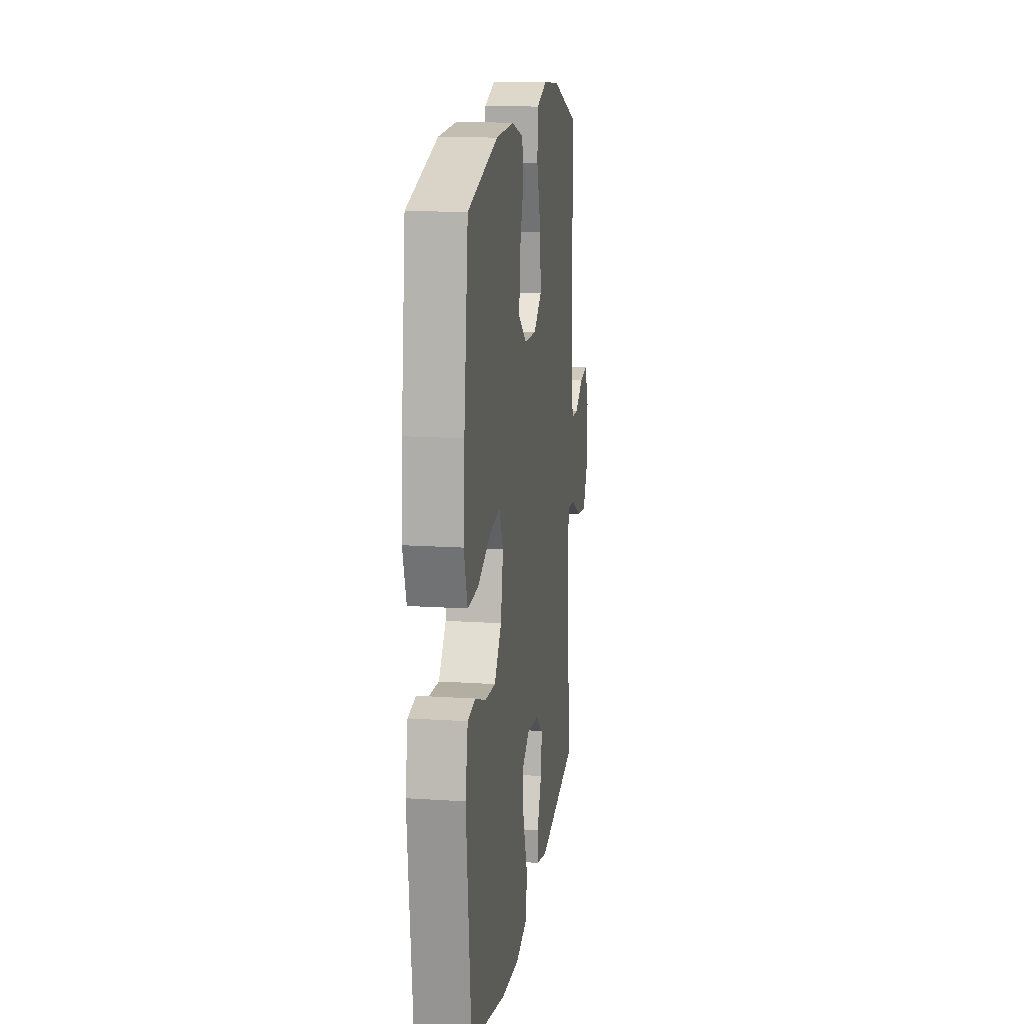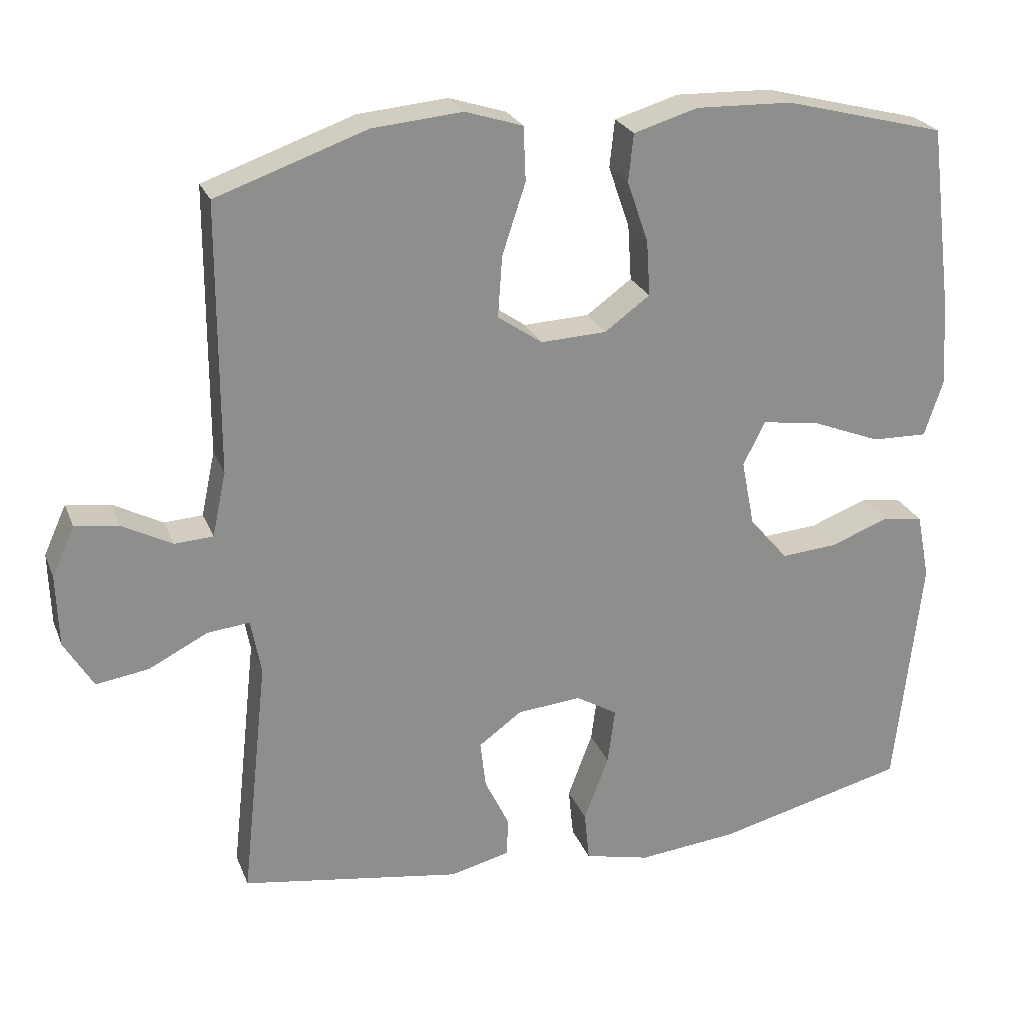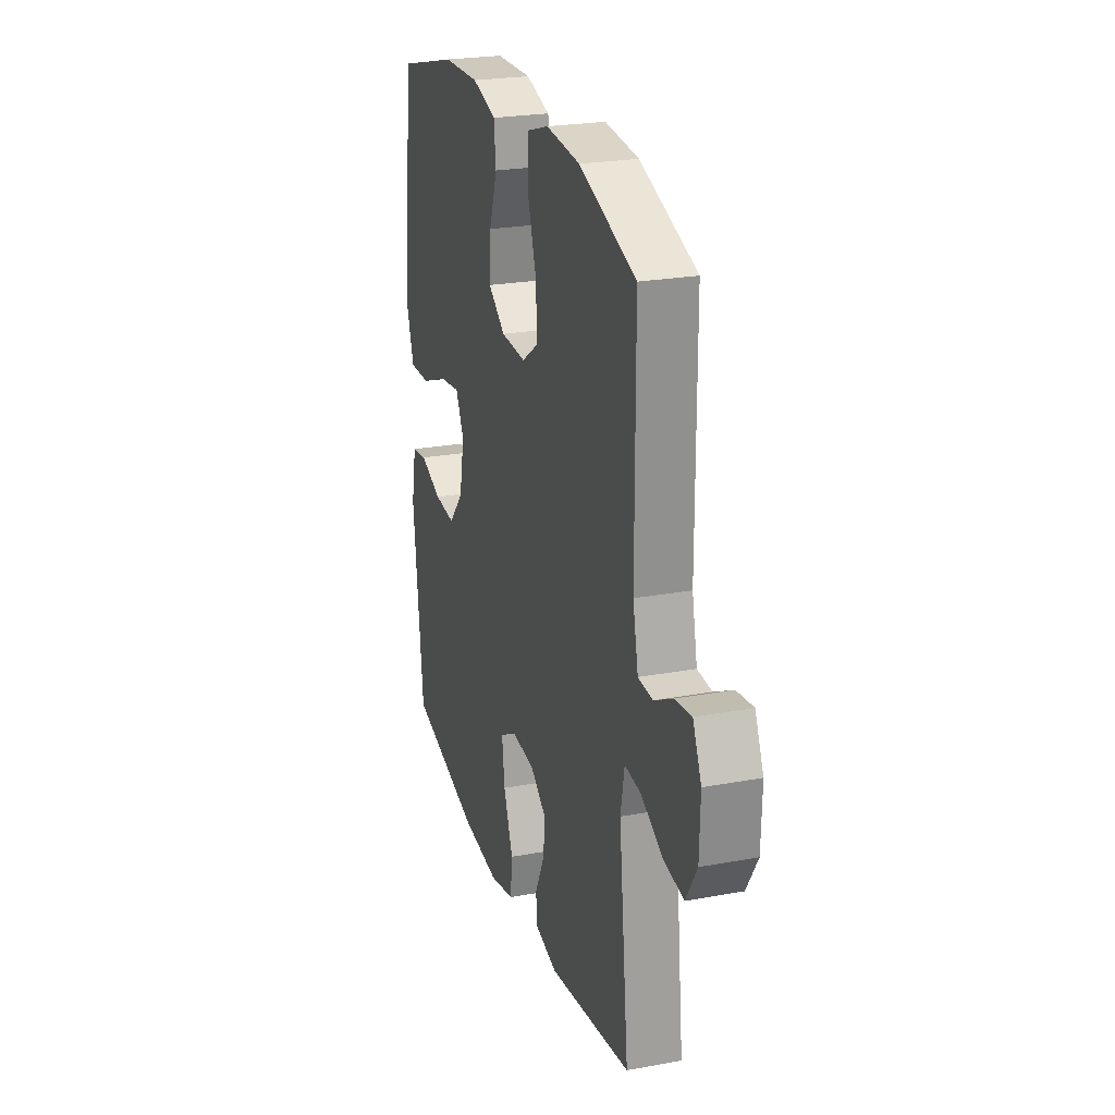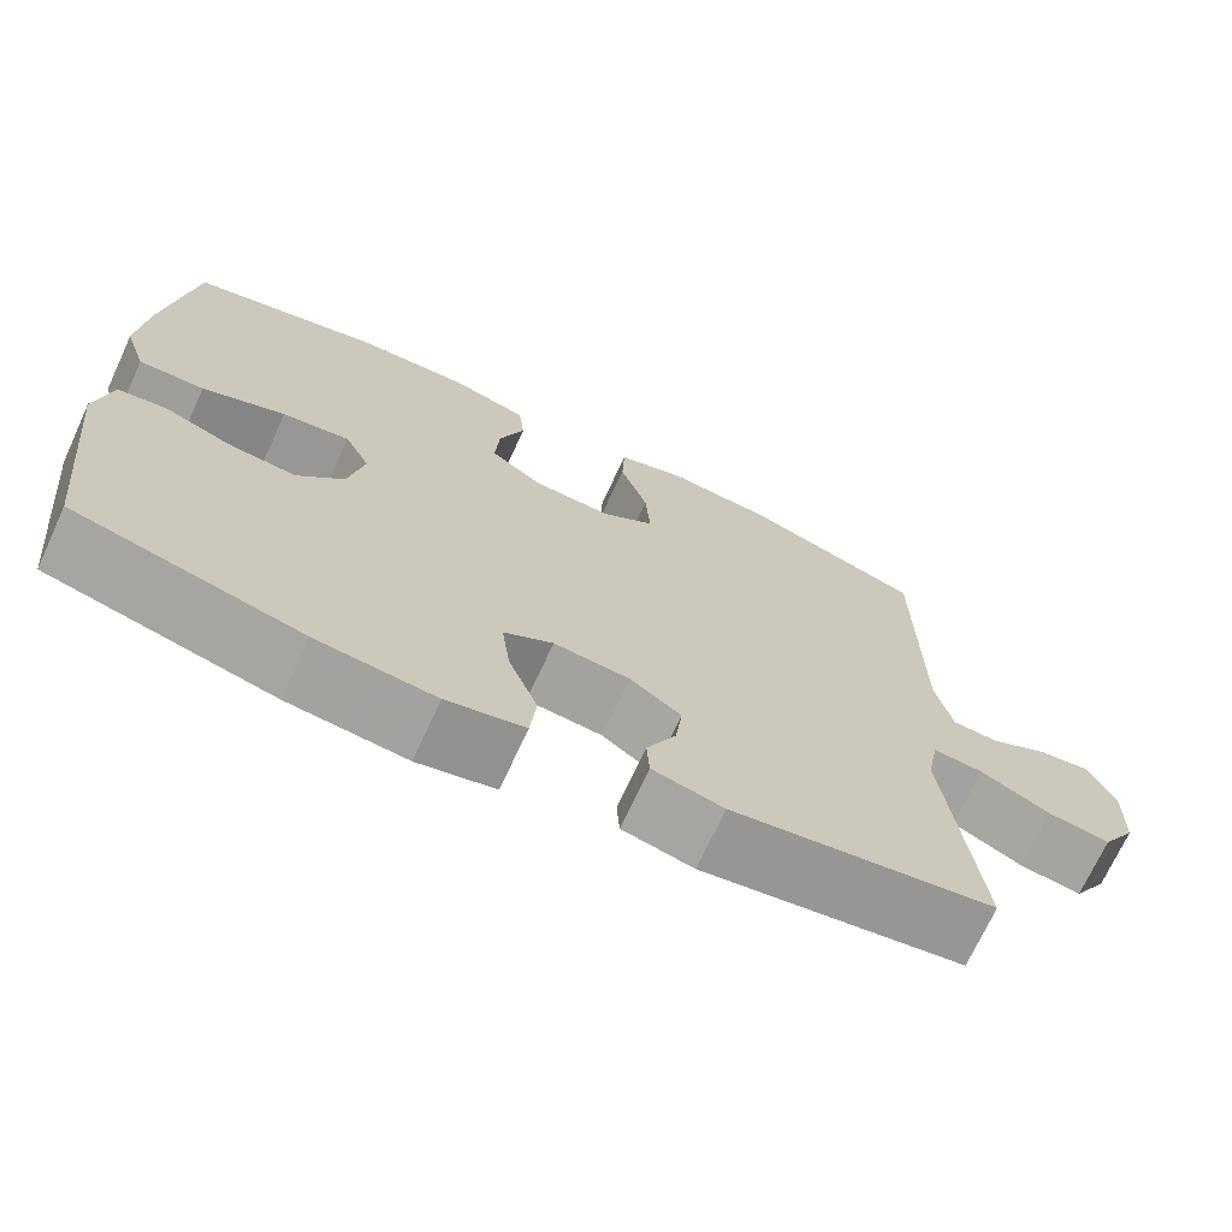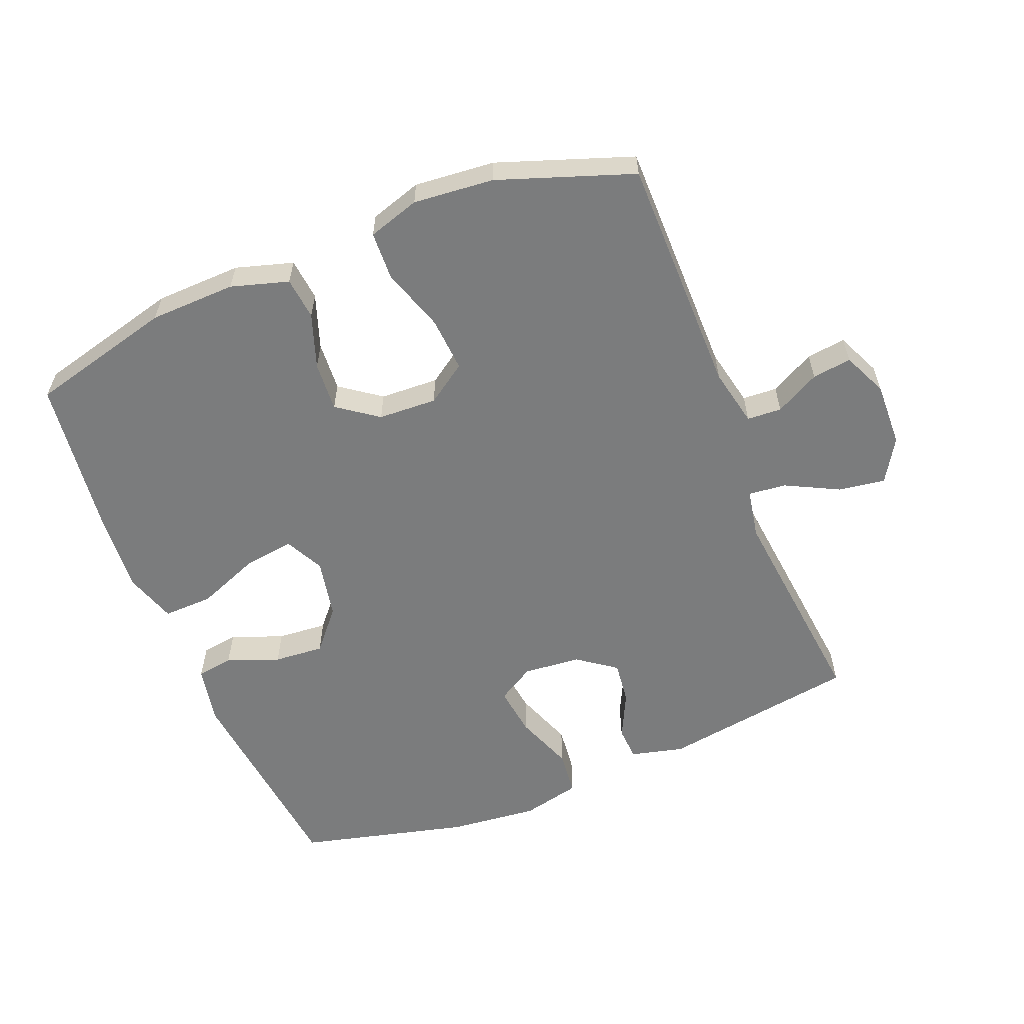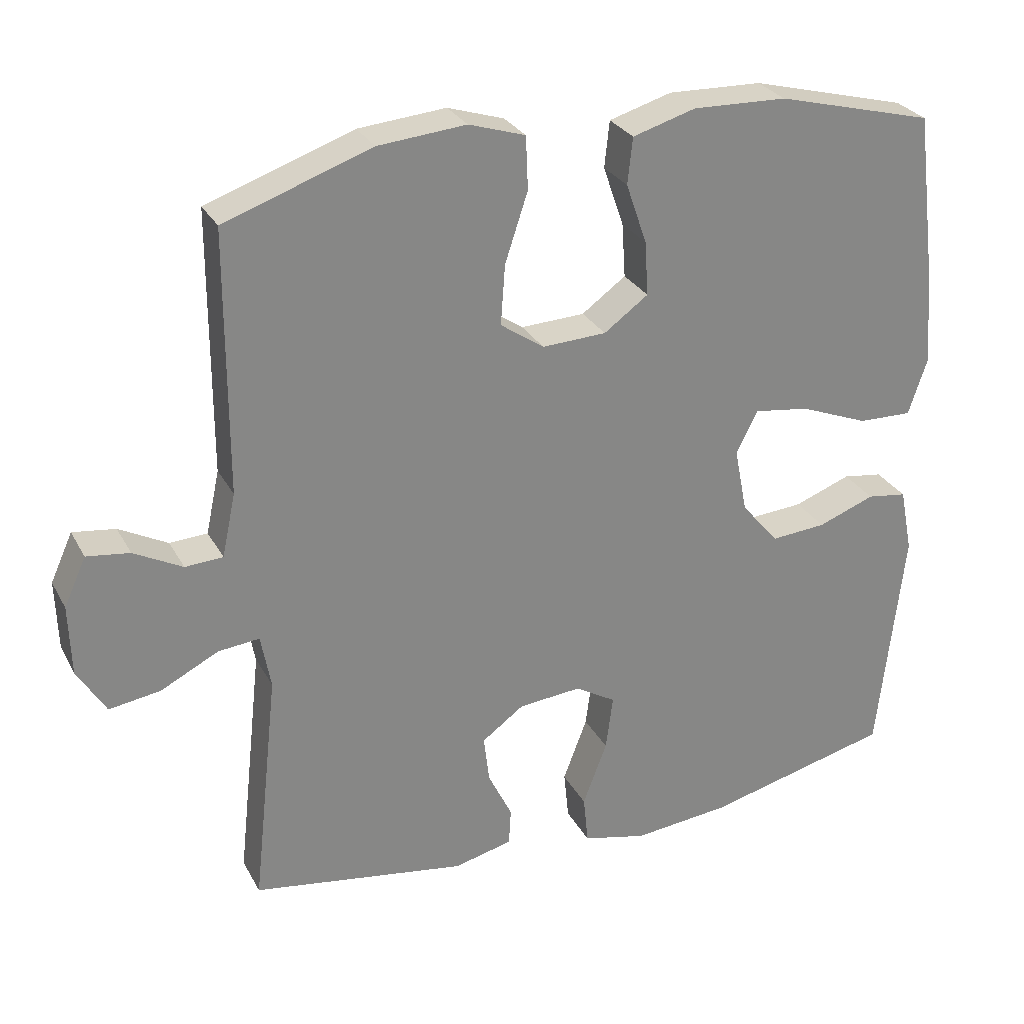
<metadata>
{"format":"obj","ext":"obj","renderer":"f3d","projection":"perspective","resolution":1024,"background":"white","views":[{"elev":15.0,"azim":-82.0,"up":"+Z"},{"elev":24.6,"azim":161.7,"up":"+Z"},{"elev":24.3,"azim":73.1,"up":"+Z"},{"elev":-71.2,"azim":-24.8,"up":"+Z"},{"elev":-58.6,"azim":21.9,"up":"+Y"},{"elev":28.2,"azim":156.6,"up":"+Z"}]}
</metadata>
<code>
v 0.5 0.07 0.5
v 0.501 0.07 0.132
v 0.52 0.07 0.043
v 0.573 0.07 0.04
v 0.641 0.07 0.076
v 0.701 0.07 0.084
v 0.732 0.07 0.016
v 0.729 0.07 -0.083
v 0.689 0.07 -0.149
v 0.617 0.07 -0.138
v 0.536 0.07 -0.097
v 0.478 0.07 -0.091
v 0.464 0.07 -0.167
v 0.5 0.07 -0.5
v 0.198 0.07 -0.547
v 0.116 0.07 -0.527
v 0.113 0.07 -0.475
v 0.147 0.07 -0.405
v 0.155 0.07 -0.339
v 0.096 0.07 -0.296
v 0.008 0.07 -0.288
v -0.049 0.07 -0.322
v -0.039 0.07 -0.399
v -0.005 0.07 -0.489
v -0.012 0.07 -0.558
v -0.102 0.07 -0.579
v -0.239 0.07 -0.565
v -0.5 0.07 -0.5
v -0.536 0.07 -0.173
v -0.518 0.07 -0.082
v -0.462 0.07 -0.074
v -0.382 0.07 -0.104
v -0.305 0.07 -0.11
v -0.252 0.07 -0.048
v -0.234 0.07 0.043
v -0.264 0.07 0.103
v -0.342 0.07 0.092
v -0.438 0.07 0.054
v -0.514 0.07 0.052
v -0.54 0.07 0.131
v -0.531 0.07 0.254
v -0.5 0.07 0.5
v -0.279 0.07 0.557
v -0.147 0.07 0.561
v -0.059 0.07 0.535
v -0.052 0.07 0.47
v -0.081 0.07 0.386
v -0.086 0.07 0.31
v -0.024 0.07 0.265
v 0.066 0.07 0.261
v 0.127 0.07 0.303
v 0.121 0.07 0.387
v 0.089 0.07 0.484
v 0.092 0.07 0.558
v 0.171 0.07 0.583
v 0.294 0.07 0.572
v 0.5 0 0.5
v 0.501 0 0.132
v 0.52 0 0.043
v 0.573 0 0.04
v 0.641 0 0.076
v 0.701 0 0.084
v 0.732 0 0.016
v 0.729 0 -0.083
v 0.689 0 -0.149
v 0.617 0 -0.138
v 0.536 0 -0.097
v 0.478 0 -0.091
v 0.464 0 -0.167
v 0.5 0 -0.5
v 0.198 0 -0.547
v 0.116 0 -0.527
v 0.113 0 -0.475
v 0.147 0 -0.405
v 0.155 0 -0.339
v 0.096 0 -0.296
v 0.008 0 -0.288
v -0.049 0 -0.322
v -0.039 0 -0.399
v -0.005 0 -0.489
v -0.012 0 -0.558
v -0.102 0 -0.579
v -0.239 0 -0.565
v -0.5 0 -0.5
v -0.536 0 -0.173
v -0.518 0 -0.082
v -0.462 0 -0.074
v -0.382 0 -0.104
v -0.305 0 -0.11
v -0.252 0 -0.048
v -0.234 0 0.043
v -0.264 0 0.103
v -0.342 0 0.092
v -0.438 0 0.054
v -0.514 0 0.052
v -0.54 0 0.131
v -0.531 0 0.254
v -0.5 0 0.5
v -0.279 0 0.557
v -0.147 0 0.561
v -0.059 0 0.535
v -0.052 0 0.47
v -0.081 0 0.386
v -0.086 0 0.31
v -0.024 0 0.265
v 0.066 0 0.261
v 0.127 0 0.303
v 0.121 0 0.387
v 0.089 0 0.484
v 0.092 0 0.558
v 0.171 0 0.583
v 0.294 0 0.572
f 55 56 1 2
f 52 53 54 55
f 51 52 55 2
f 50 51 2 3
f 49 50 3
f 44 45 46 47
f 44 47 48
f 43 44 48
f 42 43 48
f 41 42 48 49
f 37 38 39 40
f 36 37 40 41
f 29 30 31 32
f 29 32 33
f 28 29 33
f 27 28 33 34
f 23 24 25 26
f 22 23 26 27
f 15 16 17 18
f 13 14 15 18
f 12 13 18 19
f 8 9 10 11
f 8 11 12
f 7 8 12
f 4 5 6 7
f 3 4 7 12
f 36 41 49 3
f 22 27 34 35
f 21 22 35 36
f 20 21 36 3
f 3 12 19 20
f 58 57 112 111
f 111 110 109 108
f 58 111 108 107
f 59 58 107 106
f 59 106 105
f 103 102 101 100
f 104 103 100
f 104 100 99
f 104 99 98
f 105 104 98 97
f 96 95 94 93
f 97 96 93 92
f 88 87 86 85
f 89 88 85
f 89 85 84
f 90 89 84 83
f 82 81 80 79
f 83 82 79 78
f 74 73 72 71
f 74 71 70 69
f 75 74 69 68
f 67 66 65 64
f 68 67 64
f 68 64 63
f 63 62 61 60
f 68 63 60 59
f 59 105 97 92
f 91 90 83 78
f 92 91 78 77
f 59 92 77 76
f 76 75 68 59
f 1 57 58 2
f 2 58 59 3
f 3 59 60 4
f 4 60 61 5
f 5 61 62 6
f 6 62 63 7
f 7 63 64 8
f 8 64 65 9
f 9 65 66 10
f 10 66 67 11
f 11 67 68 12
f 12 68 69 13
f 13 69 70 14
f 14 70 71 15
f 15 71 72 16
f 16 72 73 17
f 17 73 74 18
f 18 74 75 19
f 19 75 76 20
f 20 76 77 21
f 21 77 78 22
f 22 78 79 23
f 23 79 80 24
f 24 80 81 25
f 25 81 82 26
f 26 82 83 27
f 27 83 84 28
f 28 84 85 29
f 29 85 86 30
f 30 86 87 31
f 31 87 88 32
f 32 88 89 33
f 33 89 90 34
f 34 90 91 35
f 35 91 92 36
f 36 92 93 37
f 37 93 94 38
f 38 94 95 39
f 39 95 96 40
f 40 96 97 41
f 41 97 98 42
f 42 98 99 43
f 43 99 100 44
f 44 100 101 45
f 45 101 102 46
f 46 102 103 47
f 47 103 104 48
f 48 104 105 49
f 49 105 106 50
f 50 106 107 51
f 51 107 108 52
f 52 108 109 53
f 53 109 110 54
f 54 110 111 55
f 55 111 112 56
f 56 112 57 1

</code>
